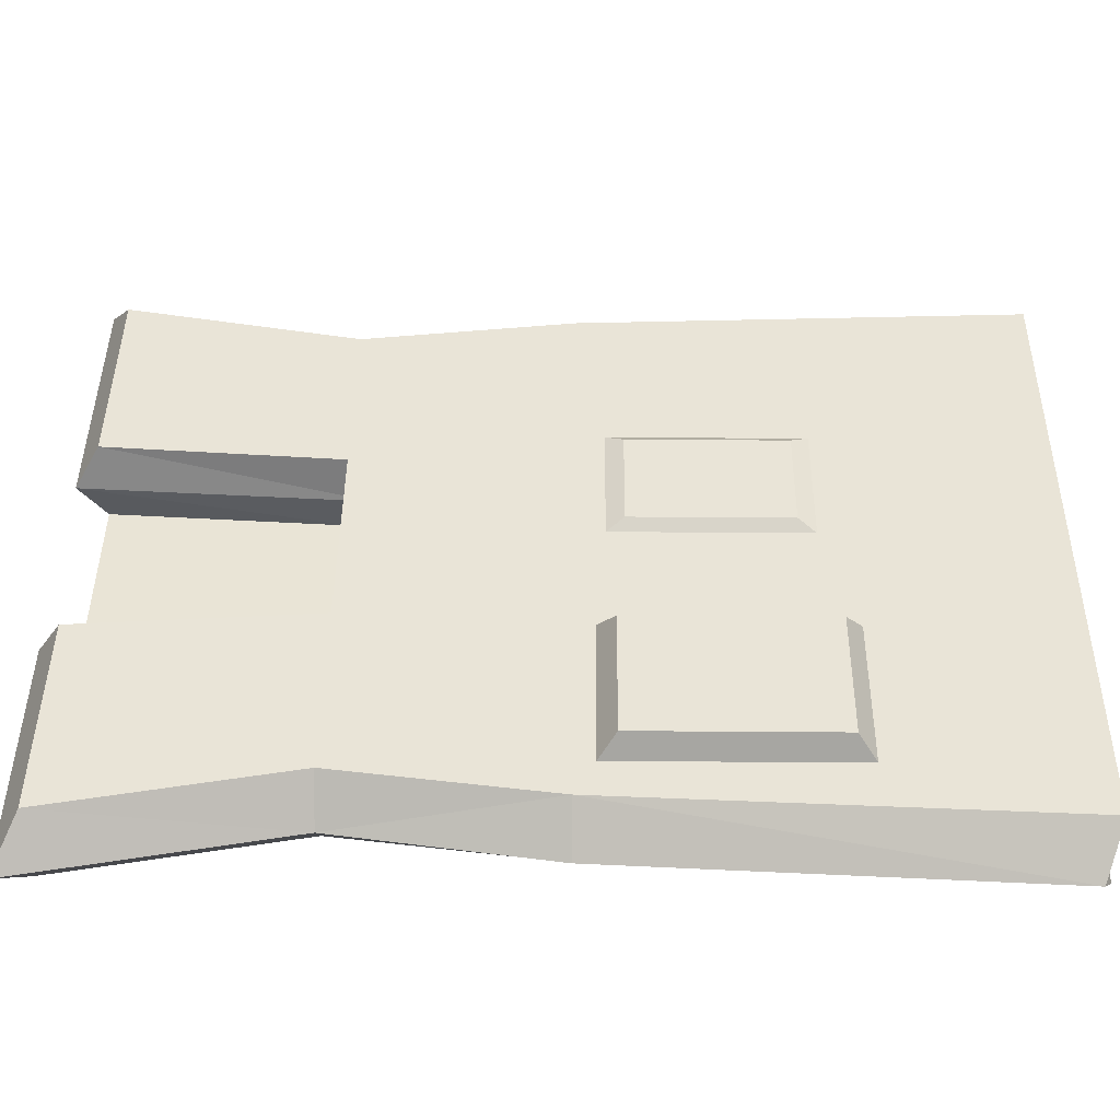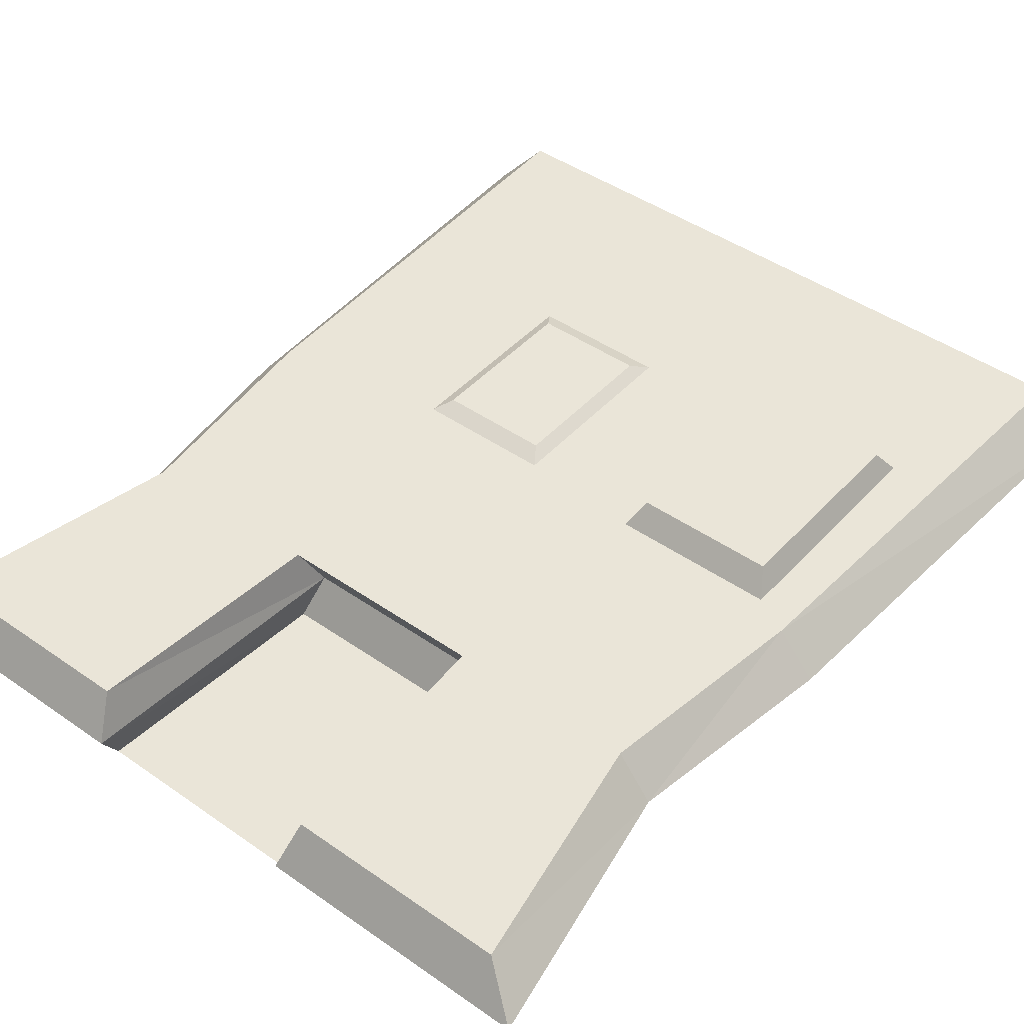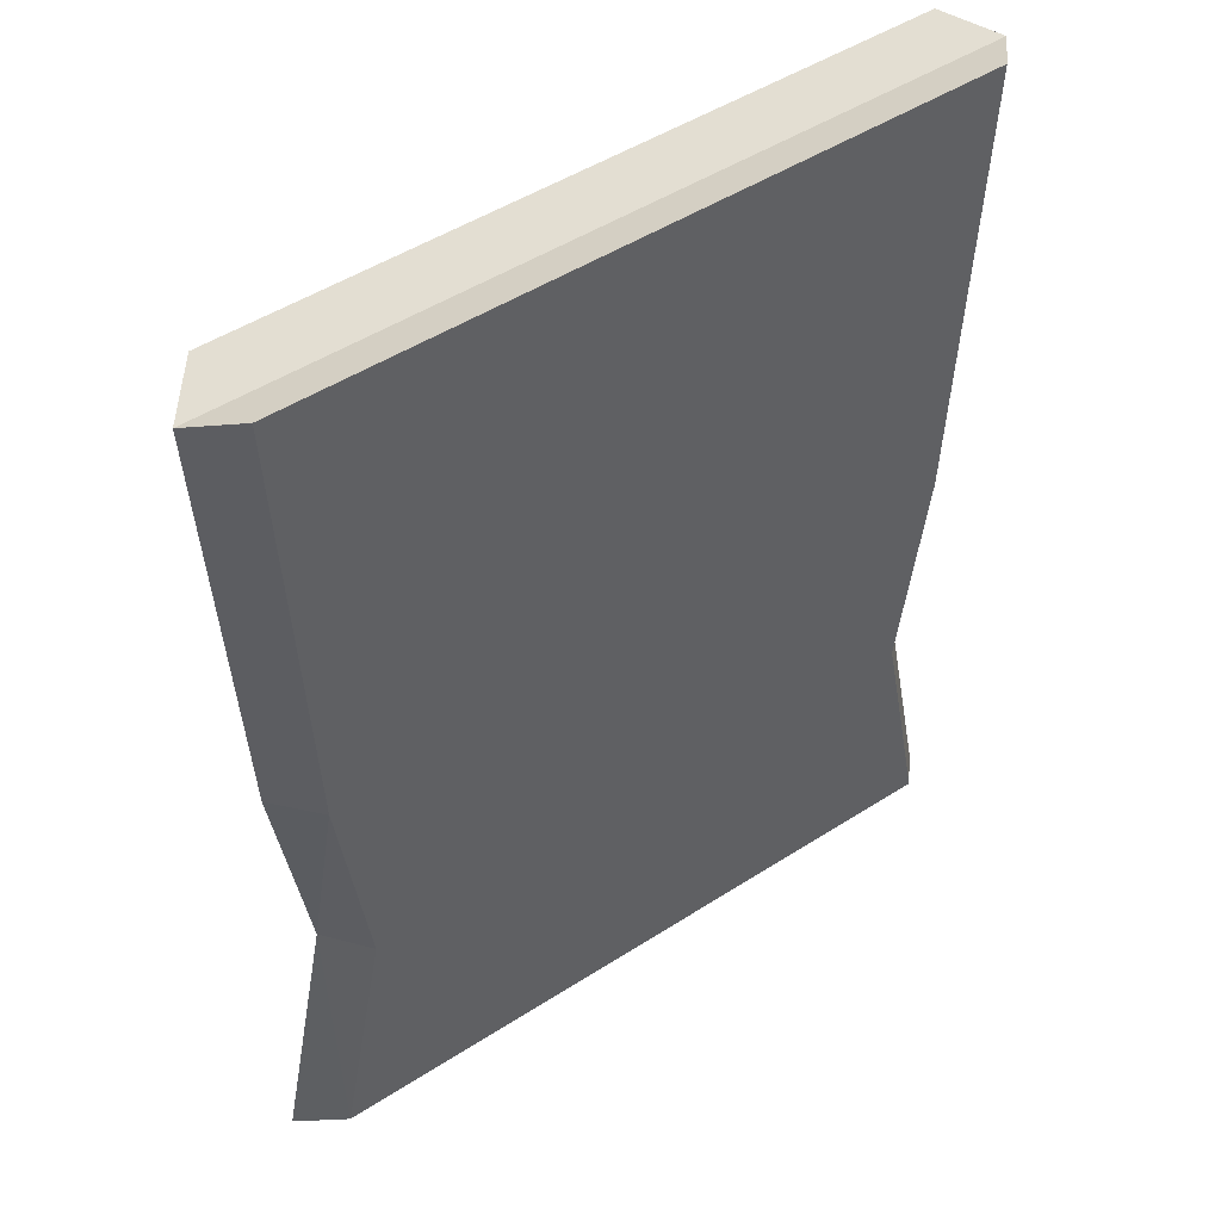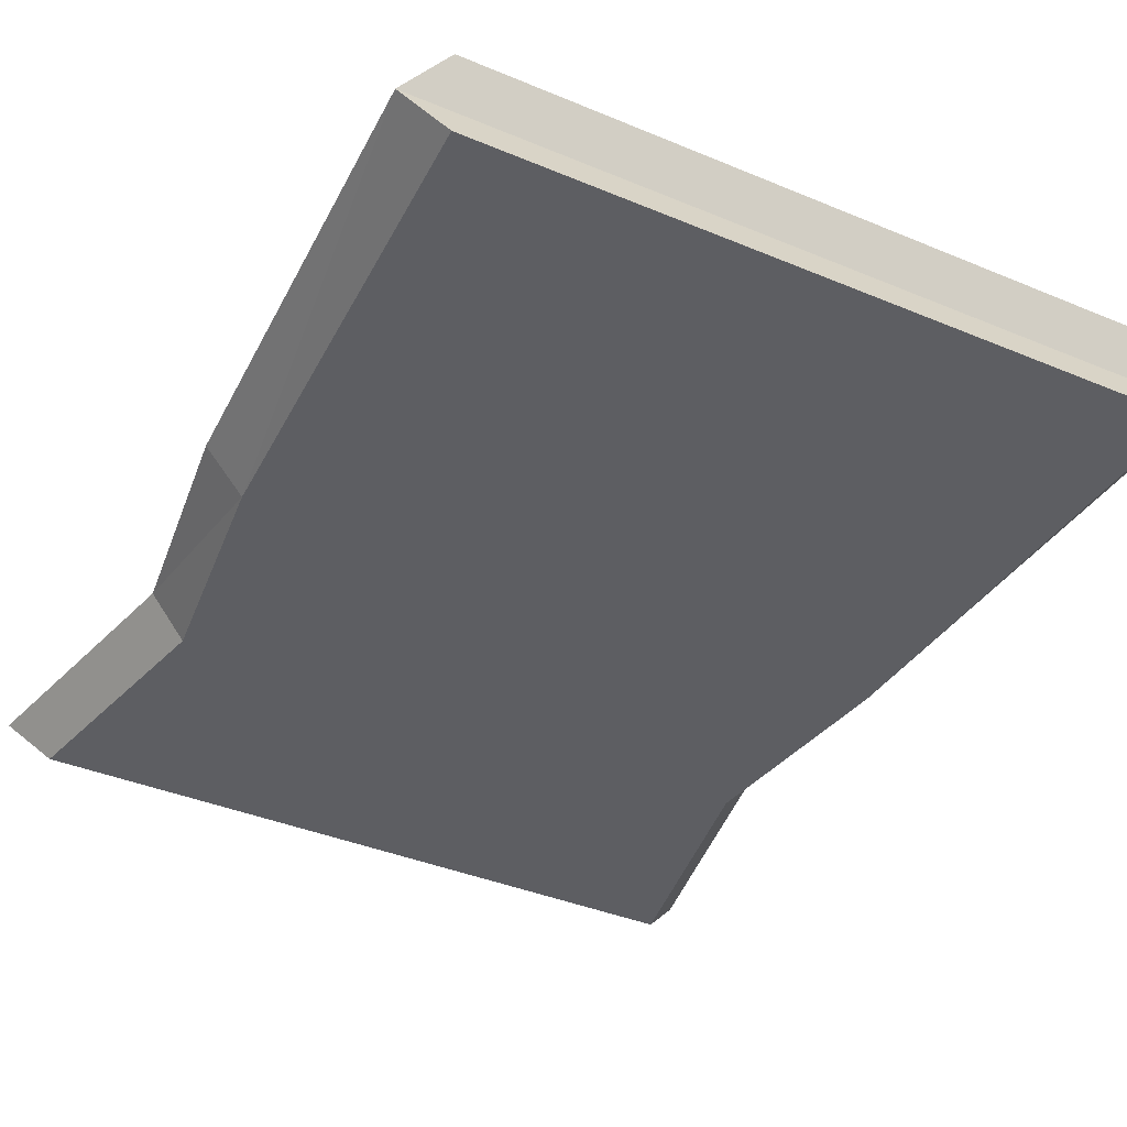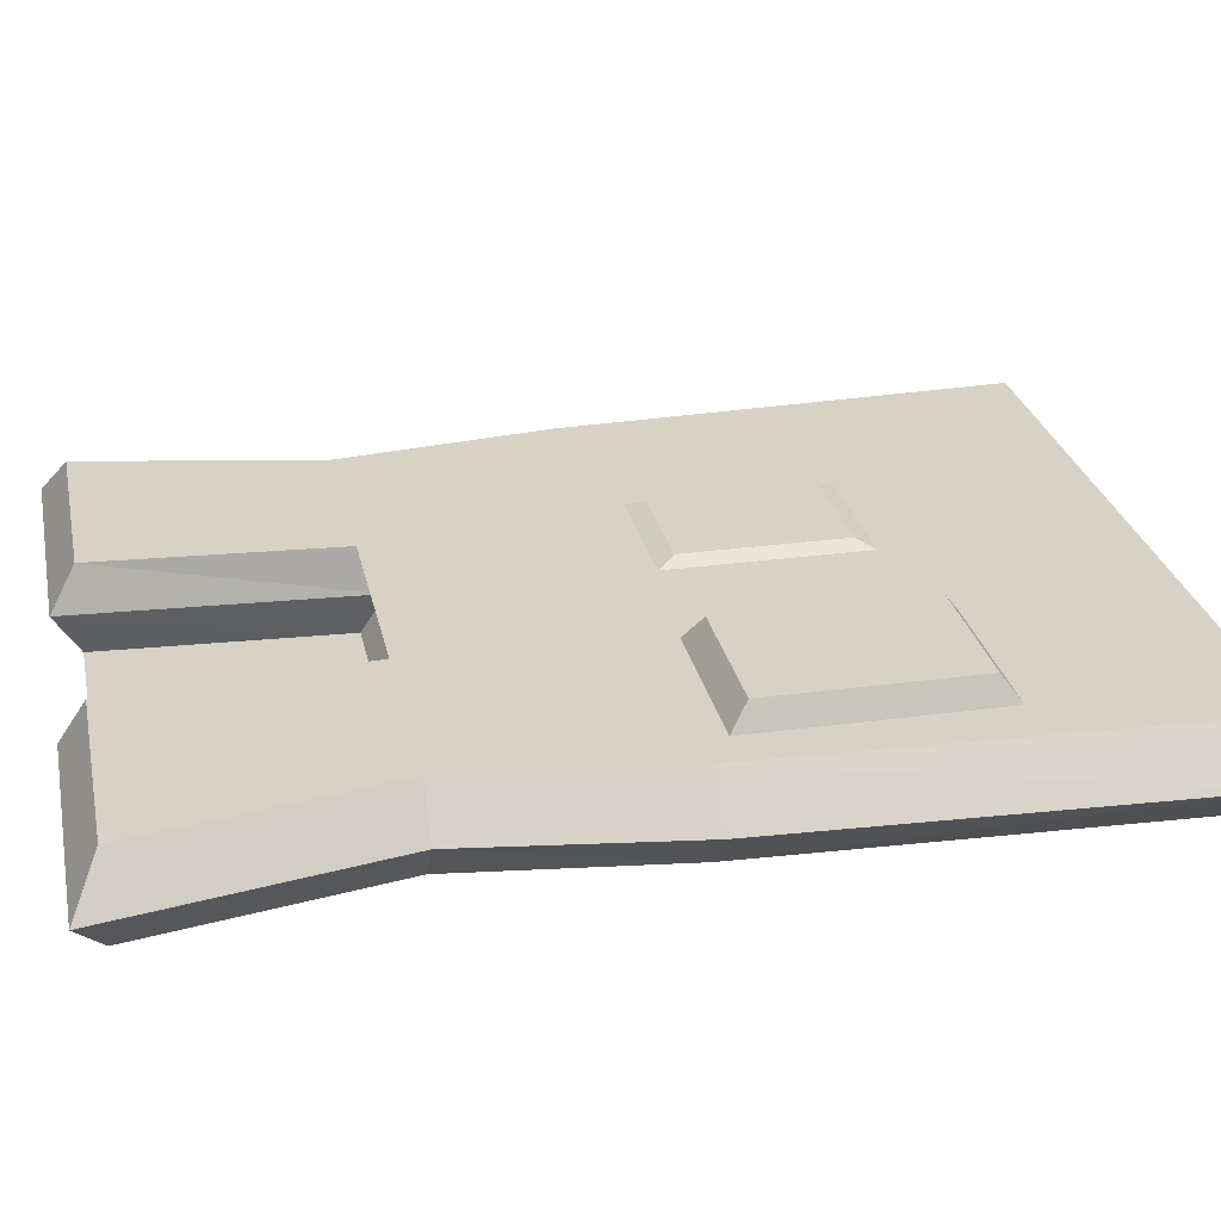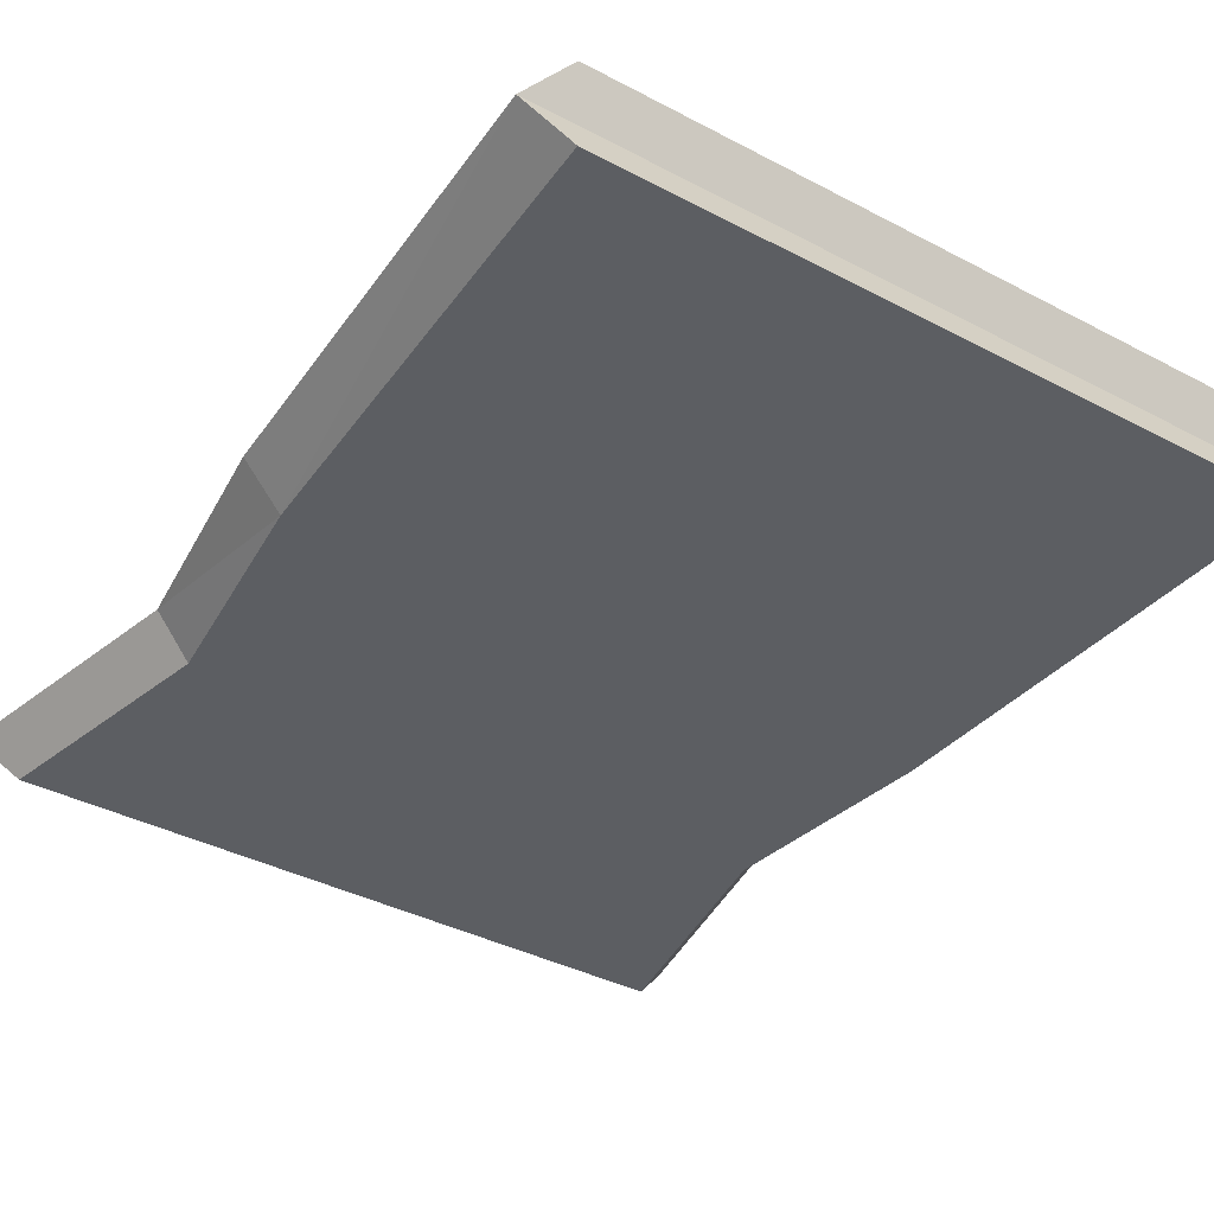
<metadata>
{"format":"obj","ext":"obj","renderer":"f3d","projection":"perspective","resolution":1024,"background":"white","views":[{"elev":42.9,"azim":-89.5,"up":"+Y"},{"elev":44.7,"azim":-140.9,"up":"+Y"},{"elev":48.8,"azim":-35.6,"up":"+Z"},{"elev":-39.1,"azim":-27.6,"up":"+Y"},{"elev":27.4,"azim":-101.9,"up":"+Y"},{"elev":-38.1,"azim":-33.8,"up":"+Y"}]}
</metadata>
<code>
o BallisticVest01
v -0.3516 0 0.4746
v -0.3516 0.09036 0.4746
v -0.3516 0.09036 -0.4746
v 0.3516 0 0.4746
v 0.3516 0.09036 0.4746
v 0.3516 0.09036 -0.4746
v -0.3927 0.04518 0.4566
v -0.3927 0.04518 -0.5011
v 0.3927 0.04518 -0.5011
v 0.3927 0.04518 0.4566
v -0.3319 0 0
v -0.3319 0.09036 0
v 0.3319 0 0
v 0.3319 0.09036 0
v 0.3708 0.04518 0
v -0.3708 0.04518 0
v 0.1268 0 -0.4746
v 0.3026 0 -0.2245
v -0.338 0.04518 -0.2245
v 0.1153 0.04518 -0.5011
v 0.1268 0.09036 -0.4746
v 0.338 0.04518 -0.2245
v -0.3516 0 -0.4746
v 0.3516 0 -0.4746
v -0.1268 0 -0.4746
v -0.3026 0 -0.2245
v -0.09766 0.04518 -0.201
v 0.1091 0.001947 -0.2245
v 0.09766 0.04518 -0.201
v -0.1153 0.04518 -0.5011
v -0.3026 0.09036 -0.2245
v 0.3026 0.09036 -0.2245
v -0.1268 0.09036 -0.4746
v -0.1091 0.09036 -0.2245
v -0.1091 0.001947 -0.2245
v 0.1091 0.09036 -0.2245
v -0.2926 0.09036 0.2671
v -0.2799 0.1154 0.2486
v -0.2926 0.09036 0.02118
v -0.2799 0.1154 0.03962
v -0.1229 0.09036 0.2671
v -0.1357 0.1154 0.2486
v -0.1229 0.09036 0.02118
v -0.1357 0.1154 0.03962
v 0.004991 0.09036 0.2333
v 0.01772 0.09849 0.2149
v 0.004991 0.09036 0.03047
v 0.01772 0.09849 0.04891
v 0.1455 0.09036 0.2333
v 0.1328 0.09849 0.2149
v 0.1455 0.09036 0.03047
v 0.1328 0.09849 0.04891
f 19 3 8
f 6 20 21
f 14 10 15
f 10 2 7
f 13 1 11
f 12 5 14
f 10 1 4
f 13 10 4
f 24 20 9
f 19 23 26
f 7 11 1
f 22 13 18
f 31 14 32
f 18 11 26
f 22 14 15
f 7 12 16
f 6 22 9
f 24 22 18
f 11 19 26
f 12 19 16
f 24 26 23
f 3 30 8
f 33 31 34
f 23 30 25
f 21 32 6
f 30 35 25
f 33 27 30
f 21 29 36
f 20 28 29
f 34 29 27
f 28 27 29
f 37 40 39
f 39 44 43
f 44 41 43
f 42 37 41
f 40 42 44
f 46 47 45
f 48 51 47
f 52 49 51
f 50 45 49
f 48 50 52
f 28 25 35
f 19 31 3
f 6 9 20
f 14 5 10
f 10 5 2
f 13 4 1
f 12 2 5
f 10 7 1
f 13 15 10
f 24 17 20
f 19 8 23
f 7 16 11
f 22 15 13
f 31 12 14
f 18 13 11
f 22 32 14
f 7 2 12
f 6 32 22
f 24 9 22
f 11 16 19
f 12 31 19
f 24 18 26
f 3 33 30
f 33 3 31
f 23 8 30
f 21 36 32
f 30 27 35
f 33 34 27
f 21 20 29
f 20 17 28
f 34 36 29
f 28 35 27
f 37 38 40
f 39 40 44
f 44 42 41
f 42 38 37
f 40 38 42
f 46 48 47
f 48 52 51
f 52 50 49
f 50 46 45
f 48 46 50
f 28 17 25

</code>
